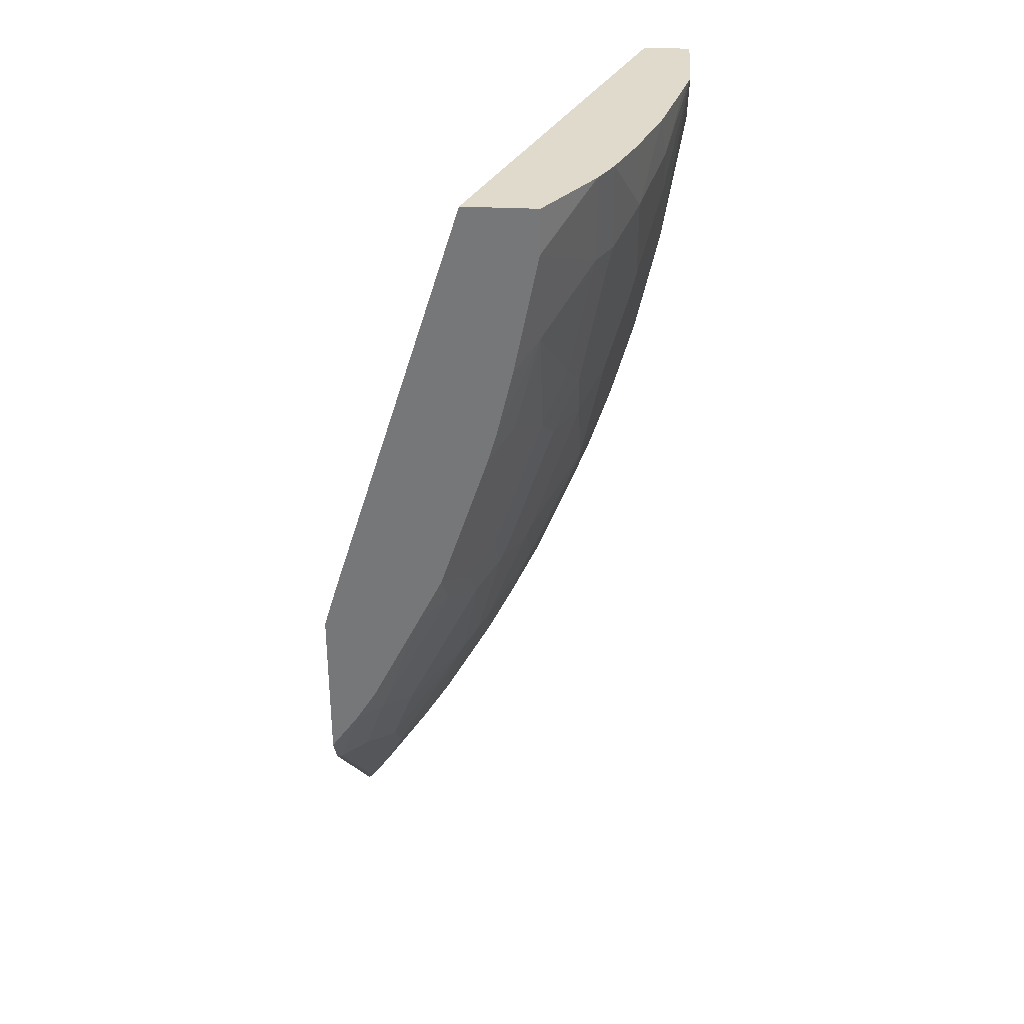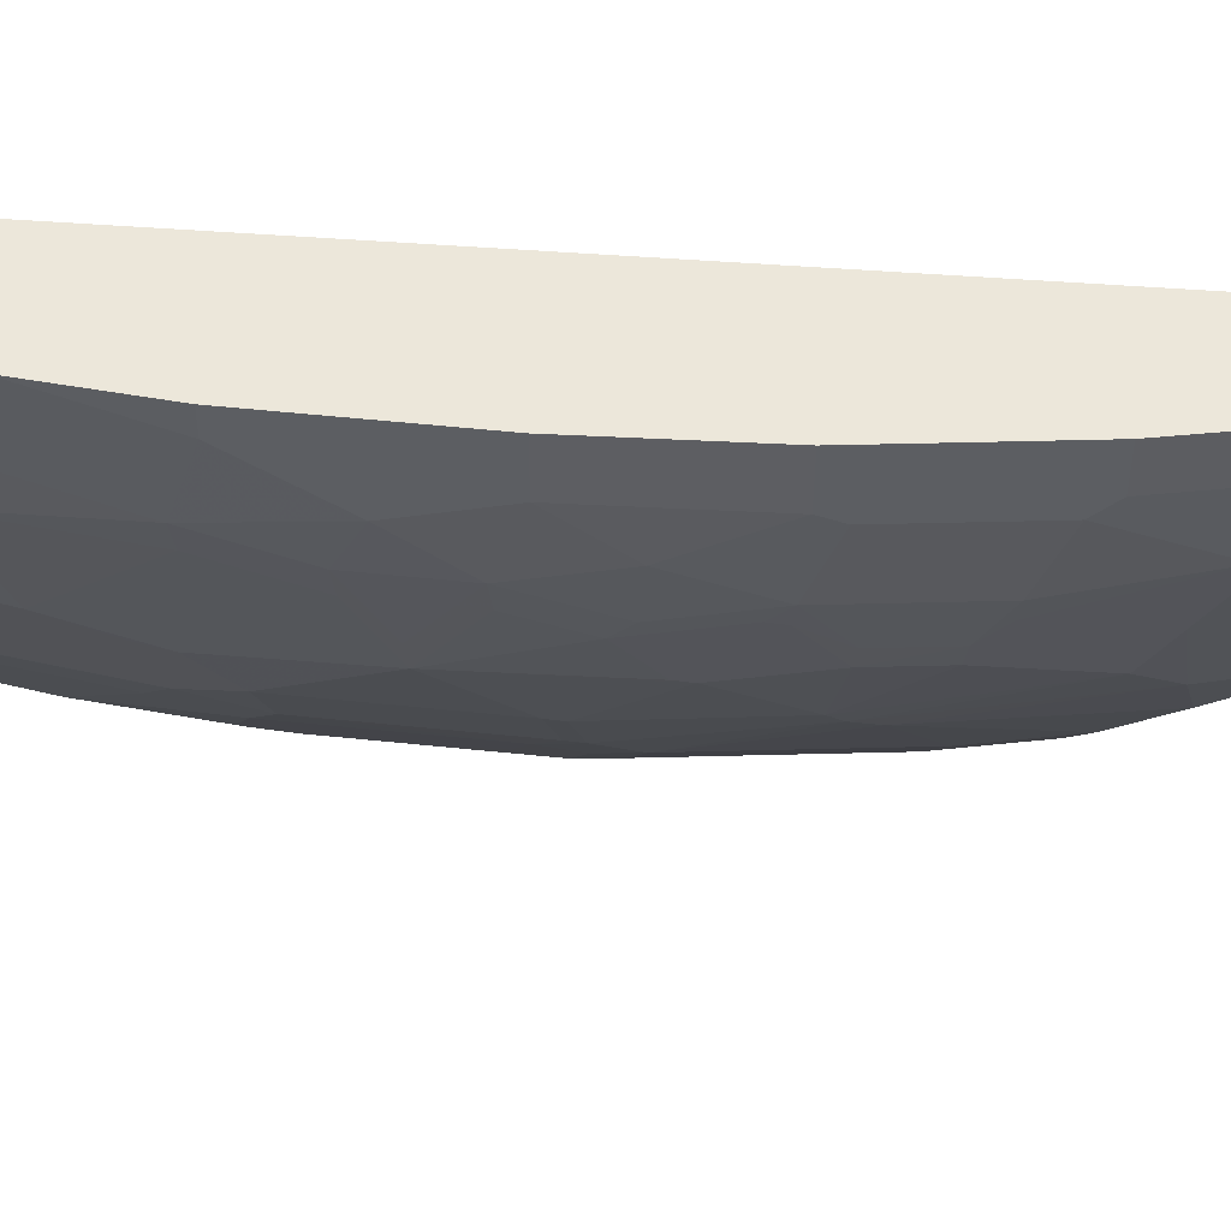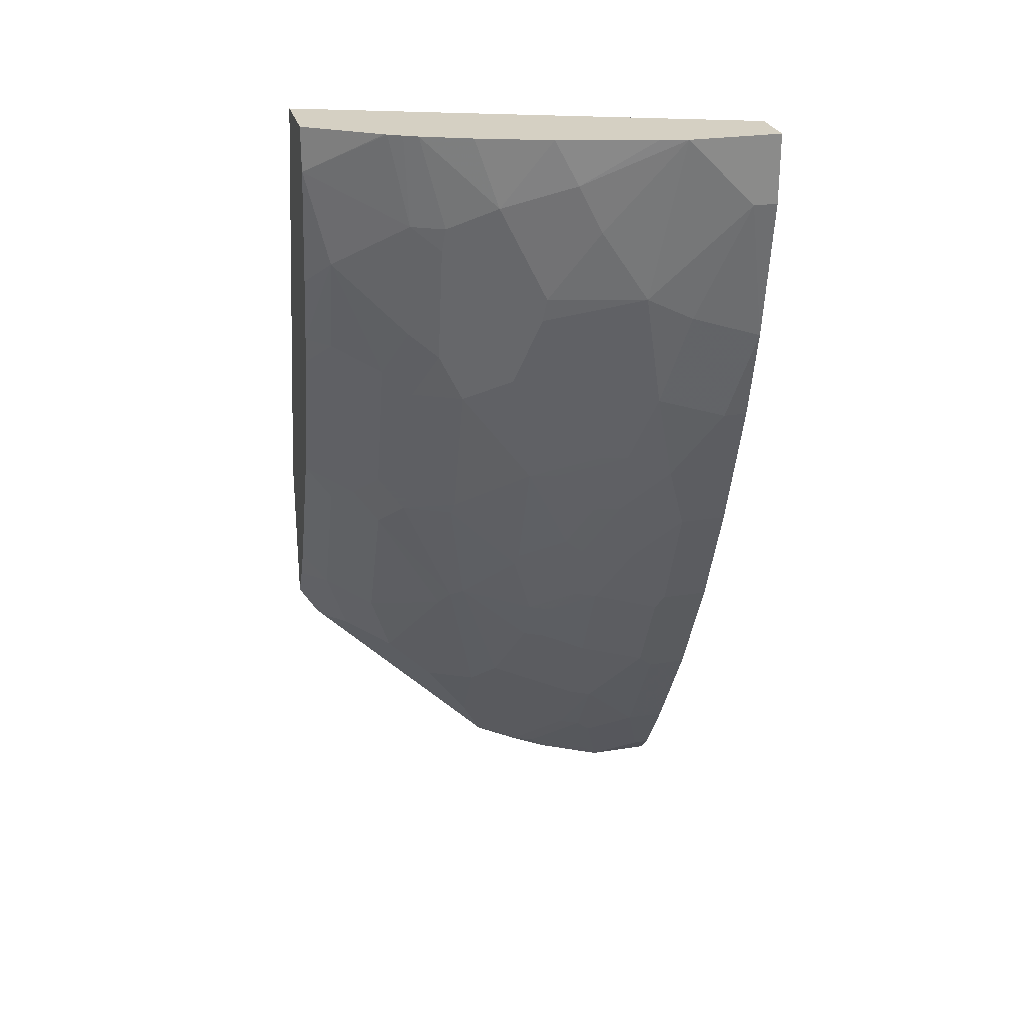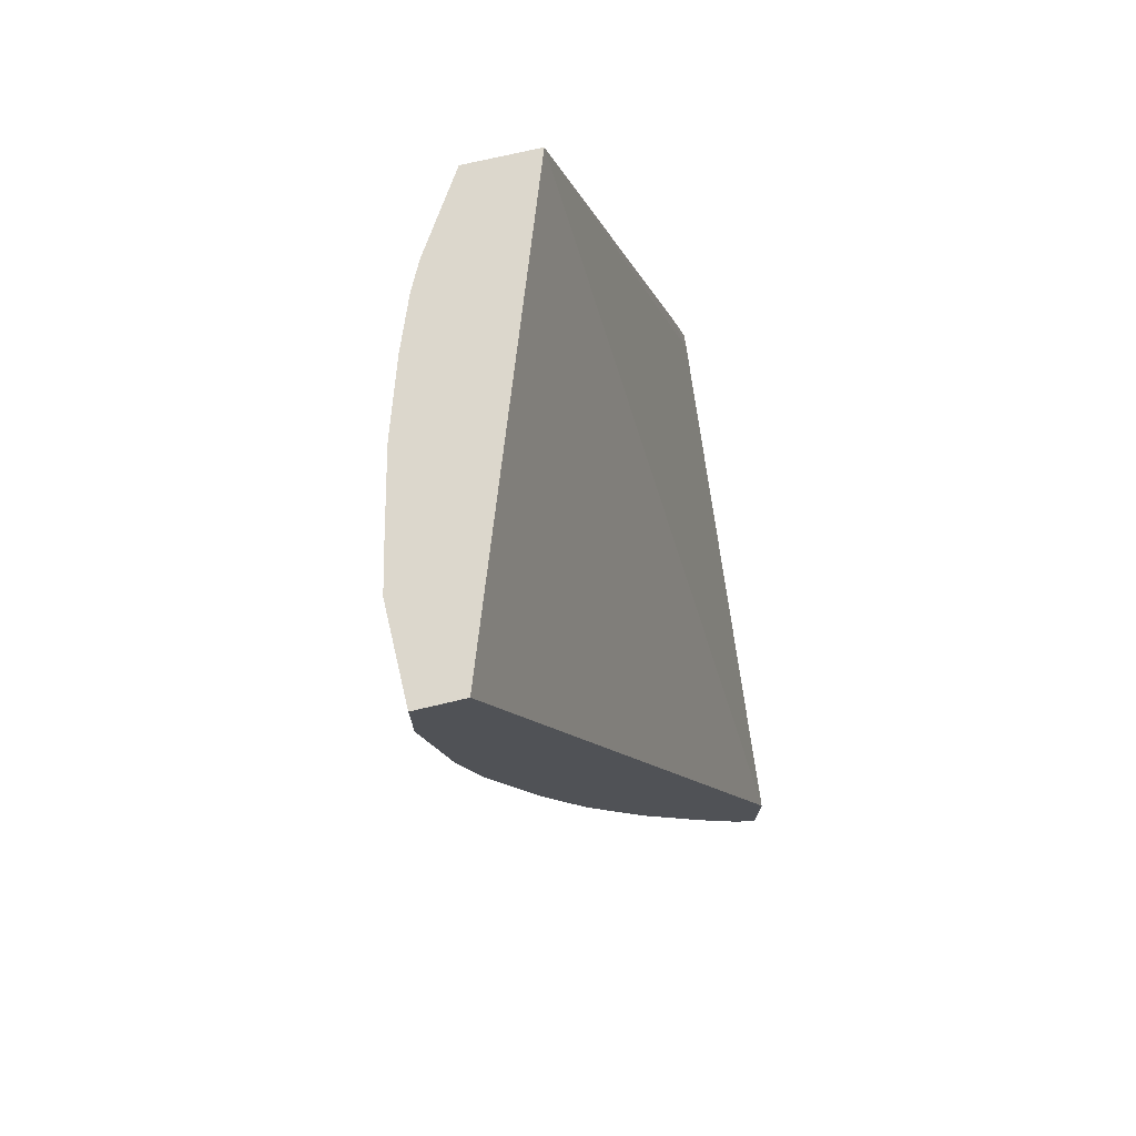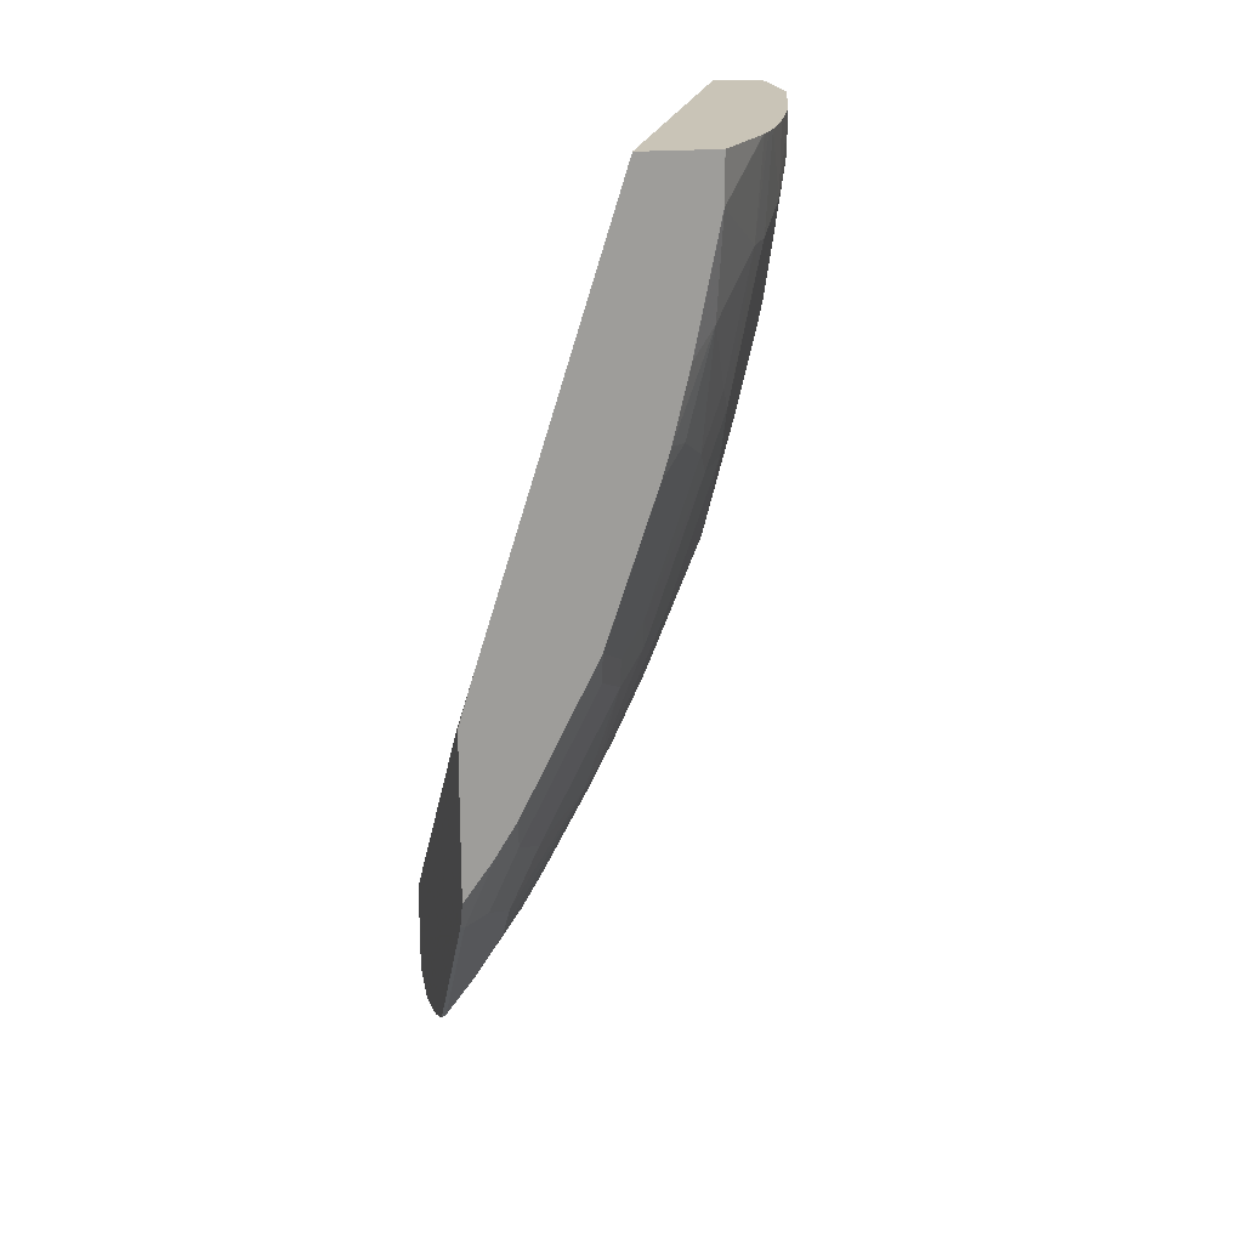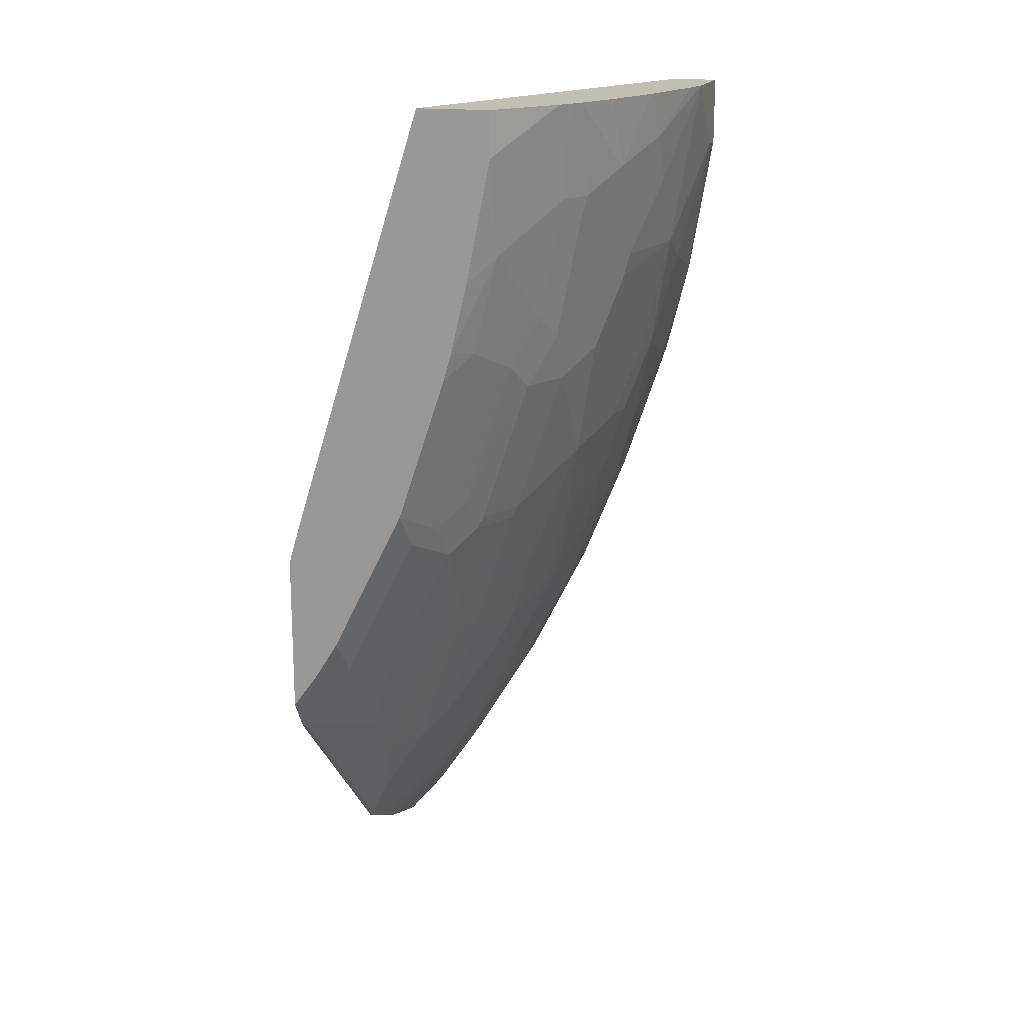
<metadata>
{"format":"obj","ext":"obj","renderer":"f3d","projection":"perspective","resolution":1024,"background":"white","views":[{"elev":32.5,"azim":-176.1,"up":"+Y"},{"elev":51.6,"azim":-65.0,"up":"+Z"},{"elev":26.3,"azim":-104.0,"up":"+Y"},{"elev":72.9,"azim":-13.3,"up":"+Y"},{"elev":19.9,"azim":169.6,"up":"+Y"},{"elev":17.1,"azim":-164.4,"up":"+Y"}]}
</metadata>
<code>
v -0.3576 -0.812 0.000106
v -0.3578 -0.8118 0.000106
v -0.3576 -0.812 -0.05526
v -0.3576 -0.7294 0.000106
v -0.3578 -0.8118 -0.05507
v -0.3784 -0.7912 0.000106
v -0.3578 -0.7912 -0.117
v -0.3576 -0.7915 -0.1168
v -0.3576 -0.4268 -0.3682
v -0.4816 -0.02362 -0.3785
v -0.6192 -0.02362 -5.18e-06
v -0.6192 -0.02377 0.000106
v -0.3784 -0.7912 -0.01379
v -0.3991 -0.75 -0.07571
v -0.3647 -0.7981 -0.06882
v -0.4197 -0.7293 0.000106
v -0.3576 -0.7913 -0.1172
v -0.3853 -0.7568 -0.1101
v -0.3647 -0.7774 -0.1307
v -0.3612 -0.774 -0.1497
v -0.3576 -0.7777 -0.1479
v -0.3576 -0.421 -0.3785
v -0.3599 -0.4129 -0.3785
v -0.3697 -0.3802 -0.3785
v -0.5435 -0.02362 -0.3785
v -0.6207 -0.02362 0.000106
v -0.4197 -0.7293 -0.03443
v -0.4266 -0.7155 -0.04818
v -0.4473 -0.6742 -0.08946
v -0.406 -0.7361 -0.08946
v -0.4817 -0.6261 0.000106
v -0.4025 -0.7327 -0.1084
v -0.3612 -0.7533 -0.1909
v -0.3576 -0.7571 -0.1891
v -0.4025 -0.6915 -0.1909
v -0.3576 -0.5574 -0.3785
v -0.5435 -0.06197 -0.3785
v -0.5435 -0.06197 -0.3784
v -0.5846 -0.02362 -0.3151
v -0.6605 -0.02362 0.000106
v -0.4817 -0.6261 -0.03443
v -0.4885 -0.6124 -0.04818
v -0.4473 -0.6536 -0.1307
v -0.4438 -0.6708 -0.1084
v -0.4885 -0.5917 -0.1101
v -0.4851 -0.5883 -0.129
v -0.4885 -0.6124 0.000106
v -0.4438 -0.6502 -0.1497
v -0.3612 -0.7327 -0.2116
v -0.3819 -0.7121 -0.2116
v -0.4025 -0.6502 -0.2528
v -0.3612 -0.5883 -0.356
v -0.3576 -0.6429 -0.3032
v -0.4232 -0.6502 -0.2116
v -0.3576 -0.5579 -0.3782
v -0.3577 -0.5573 -0.3785
v -0.5228 -0.1652 -0.3785
v -0.5858 -0.02362 -0.313
v -0.5229 -0.1652 -0.3784
v -0.5435 -0.1445 -0.3578
v -0.5848 -0.1033 -0.2958
v -0.6605 -0.02362 -0.0796
v -0.6605 -0.08258 0.000106
v -0.5161 -0.5571 0.000106
v -0.5298 -0.5298 -0.04818
v -0.4885 -0.5711 -0.1514
v -0.4473 -0.633 -0.172
v -0.5298 -0.5091 -0.1101
v -0.4438 -0.6295 -0.1909
v -0.4025 -0.6089 -0.2941
v -0.3819 -0.5883 -0.3354
v -0.4679 -0.5298 -0.2545
v -0.3576 -0.5846 -0.3615
v -0.3576 -0.5919 -0.3542
v -0.4025 -0.5263 -0.356
v -0.3819 -0.5263 -0.3767
v -0.3807 -0.5252 -0.3785
v -0.4799 -0.516 -0.2451
v -0.5102 -0.2191 -0.3785
v -0.592 -0.02362 -0.3011
v -0.5091 -0.2236 -0.3785
v -0.5229 -0.2271 -0.3578
v -0.5435 -0.2477 -0.3165
v -0.5642 -0.2064 -0.2958
v -0.5728 -0.2271 -0.2709
v -0.5934 -0.1239 -0.2709
v -0.5986 -0.1033 -0.2683
v -0.6553 -0.02362 -0.1028
v -0.6399 -0.06197 -0.1652
v -0.6399 -0.1033 -0.1445
v -0.6399 -0.1652 -0.1032
v -0.6605 -0.06197 -0.04129
v -0.6605 -0.08258 -0.02065
v -0.6399 -0.2064 0.000106
v -0.5366 -0.5161 0.000106
v -0.5367 -0.516 -0.04129
v -0.5573 -0.4541 -0.08257
v -0.5367 -0.4954 -0.1032
v -0.4851 -0.5676 -0.1703
v -0.5091 -0.5298 -0.1514
v -0.5057 -0.5263 -0.1703
v -0.5711 -0.406 -0.1101
v -0.5504 -0.4472 -0.1307
v -0.5315 -0.4954 -0.1264
v -0.5263 -0.5057 -0.129
v -0.4885 -0.5091 -0.2339
v -0.4232 -0.547 -0.3148
v -0.4851 -0.4231 -0.3148
v -0.4645 -0.4025 -0.356
v -0.4404 -0.4129 -0.3784
v -0.3991 -0.4954 -0.3784
v -0.399 -0.4954 -0.3785
v -0.5263 -0.4025 -0.2528
v -0.5057 -0.4025 -0.2941
v -0.5978 -0.02362 -0.2893
v -0.5022 -0.2477 -0.3785
v -0.5023 -0.2477 -0.3784
v -0.5521 -0.2684 -0.2915
v -0.5023 -0.3716 -0.3165
v -0.5728 -0.2684 -0.2502
v -0.6141 -0.1858 -0.1884
v -0.6192 -0.1652 -0.1858
v -0.6192 -0.08258 -0.2271
v -0.6355 -0.02362 -0.185
v -0.6399 -0.1858 -0.06193
v -0.6141 -0.2684 -0.1058
v -0.6192 -0.2684 -0.08257
v -0.6399 -0.2064 -5.18e-06
v -0.6192 -0.289 0.000106
v -0.5779 -0.4129 0.000106
v -0.5779 -0.4129 -0.04129
v -0.5779 -0.3922 -0.1032
v -0.547 -0.4437 -0.1497
v -0.5315 -0.4541 -0.1884
v -0.5263 -0.4644 -0.1909
v -0.5728 -0.3922 -0.1264
v -0.5521 -0.4334 -0.1471
v -0.4817 -0.3922 -0.3371
v -0.461 -0.3716 -0.3784
v -0.4403 -0.4129 -0.3785
v -0.5315 -0.4129 -0.2296
v -0.5728 -0.351 -0.1884
v -0.5315 -0.3922 -0.2502
v -0.5109 -0.3922 -0.2915
v -0.6148 -0.02362 -0.2469
v -0.4816 -0.3097 -0.3785
v -0.4817 -0.3097 -0.3784
v -0.4817 -0.351 -0.3578
v -0.5934 -0.2477 -0.209
v -0.5986 -0.2271 -0.2064
v -0.5934 -0.3303 -0.1264
v -0.5986 -0.3303 -0.1032
v -0.5986 -0.351 -0.06193
v -0.6192 -0.289 -0.02065
v -0.5986 -0.351 0.000106
v -0.5779 -0.351 -0.1652
v -0.4609 -0.3716 -0.3785
f 83 119 118
f 83 85 84
f 83 118 85
f 82 117 83
f 83 117 119
f 81 117 82
f 78 106 113
f 80 87 115
f 78 114 108
f 78 113 114
f 77 111 112
f 76 111 77
f 85 118 120
f 75 111 76
f 81 116 117
f 85 120 150
f 91 93 92
f 85 121 87
f 75 110 111
f 93 125 128
f 91 127 125
f 91 126 127
f 91 121 126
f 91 122 121
f 91 125 93
f 85 150 121
f 90 122 91
f 89 123 122
f 89 124 123
f 88 124 89
f 87 123 115
f 87 122 123
f 87 121 122
f 85 87 86
f 89 122 90
f 75 109 110
f 62 90 91
f 72 108 107
f 64 95 65
f 63 128 94
f 63 93 128
f 62 91 92
f 94 128 154
f 62 89 90
f 62 88 89
f 65 95 96
f 61 87 80
f 61 85 86
f 61 84 85
f 60 84 61
f 60 83 84
f 60 82 83
f 60 81 82
f 59 81 60
f 61 86 87
f 75 107 109
f 65 96 97
f 65 98 68
f 72 78 108
f 71 107 75
f 70 107 71
f 70 72 107
f 69 106 78
f 69 99 106
f 68 105 100
f 65 97 98
f 68 104 105
f 68 102 103
f 68 98 102
f 67 99 69
f 66 101 99
f 66 100 101
f 66 68 100
f 66 99 67
f 68 103 104
f 94 154 129
f 110 112 111
f 95 131 96
f 126 152 127
f 126 151 152
f 59 79 81
f 125 154 128
f 125 127 154
f 123 124 145
f 121 142 126
f 121 149 142
f 121 150 149
f 120 143 142
f 120 149 150
f 120 142 149
f 119 139 138
f 119 148 139
f 118 143 120
f 127 152 153
f 127 153 154
f 129 154 153
f 129 153 155
f 151 156 152
f 142 156 151
f 139 146 157
f 139 147 146
f 139 148 147
f 136 142 137
f 136 156 142
f 118 144 143
f 135 142 141
f 134 137 142
f 133 137 134
f 132 156 136
f 132 152 156
f 132 153 152
f 130 153 131
f 130 155 153
f 134 142 135
f 118 119 144
f 117 148 119
f 117 147 148
f 104 137 133
f 103 137 104
f 102 137 103
f 102 136 137
f 102 132 136
f 101 135 106
f 101 134 135
f 104 133 105
f 101 133 134
f 100 105 101
f 99 101 106
f 97 102 98
f 97 132 102
f 97 153 132
f 97 131 153
f 96 131 97
f 101 105 133
f 95 130 131
f 106 135 113
f 108 114 119
f 116 147 117
f 116 146 147
f 115 123 145
f 114 144 119
f 114 143 144
f 113 135 141
f 113 143 114
f 107 108 109
f 113 142 143
f 110 157 140
f 110 139 157
f 110 140 112
f 109 139 110
f 108 139 109
f 108 138 139
f 108 119 138
f 113 141 142
f 126 142 151
f 58 61 80
f 55 73 56
f 10 58 80
f 10 39 58
f 10 25 39
f 9 24 10
f 9 23 24
f 9 22 23
f 7 21 17
f 7 20 21
f 7 19 20
f 7 18 19
f 7 14 18
f 7 15 14
f 7 17 8
f 6 27 13
f 6 16 27
f 10 80 115
f 10 115 145
f 10 145 124
f 10 124 88
f 10 81 79
f 10 116 81
f 10 146 116
f 10 157 146
f 10 140 157
f 10 112 140
f 10 77 112
f 5 15 7
f 10 56 77
f 10 22 36
f 10 23 22
f 10 24 23
f 10 26 11
f 10 40 26
f 10 62 40
f 10 88 62
f 10 36 56
f 10 79 57
f 5 14 15
f 4 11 12
f 1 4 12
f 1 9 4
f 1 22 9
f 1 36 22
f 1 55 36
f 1 73 55
f 1 74 73
f 1 53 74
f 1 34 53
f 1 21 34
f 1 17 21
f 1 8 17
f 1 3 8
f 1 5 3
f 1 2 5
f 1 12 26
f 1 26 40
f 1 40 63
f 1 63 94
f 4 10 11
f 4 9 10
f 3 7 8
f 3 5 7
f 2 13 5
f 2 6 13
f 1 6 2
f 5 13 14
f 1 16 6
f 1 47 31
f 1 64 47
f 1 95 64
f 1 130 95
f 1 155 130
f 57 79 59
f 1 94 129
f 1 31 16
f 10 57 37
f 1 129 155
f 11 26 12
f 43 66 67
f 43 46 66
f 42 68 45
f 42 65 68
f 42 64 65
f 42 47 64
f 40 93 63
f 40 92 93
f 40 62 92
f 38 61 58
f 38 60 61
f 38 59 60
f 38 58 39
f 37 59 38
f 37 57 59
f 43 67 48
f 45 66 46
f 45 68 66
f 48 67 69
f 10 37 25
f 54 78 72
f 54 69 78
f 52 56 73
f 52 77 56
f 52 76 77
f 52 75 76
f 36 55 56
f 52 71 75
f 52 73 74
f 51 72 70
f 51 71 52
f 51 70 71
f 50 54 51
f 49 51 52
f 48 69 54
f 52 74 53
f 34 52 53
f 51 54 72
f 33 51 49
f 25 37 38
f 20 35 33
f 20 32 35
f 20 34 21
f 20 33 34
f 18 32 20
f 18 30 32
f 18 20 19
f 16 41 27
f 14 30 18
f 14 29 30
f 14 28 29
f 14 27 28
f 34 49 52
f 13 27 14
f 25 38 39
f 27 41 42
f 16 31 41
f 28 42 29
f 33 54 50
f 33 50 51
f 27 42 28
f 33 35 54
f 33 49 34
f 32 48 54
f 32 44 48
f 31 42 41
f 32 54 35
f 29 46 43
f 29 45 46
f 29 43 48
f 29 42 45
f 29 32 30
f 29 48 44
f 31 47 42
f 29 44 32

</code>
